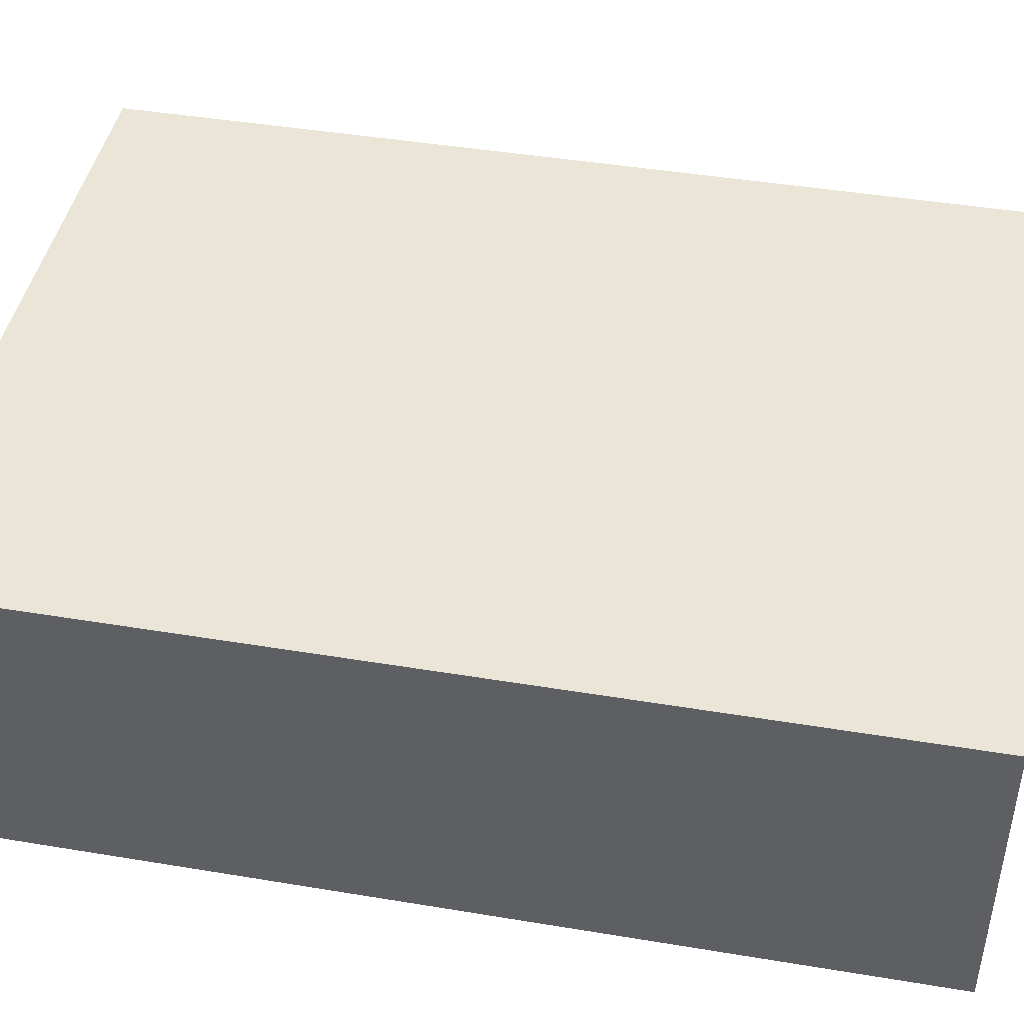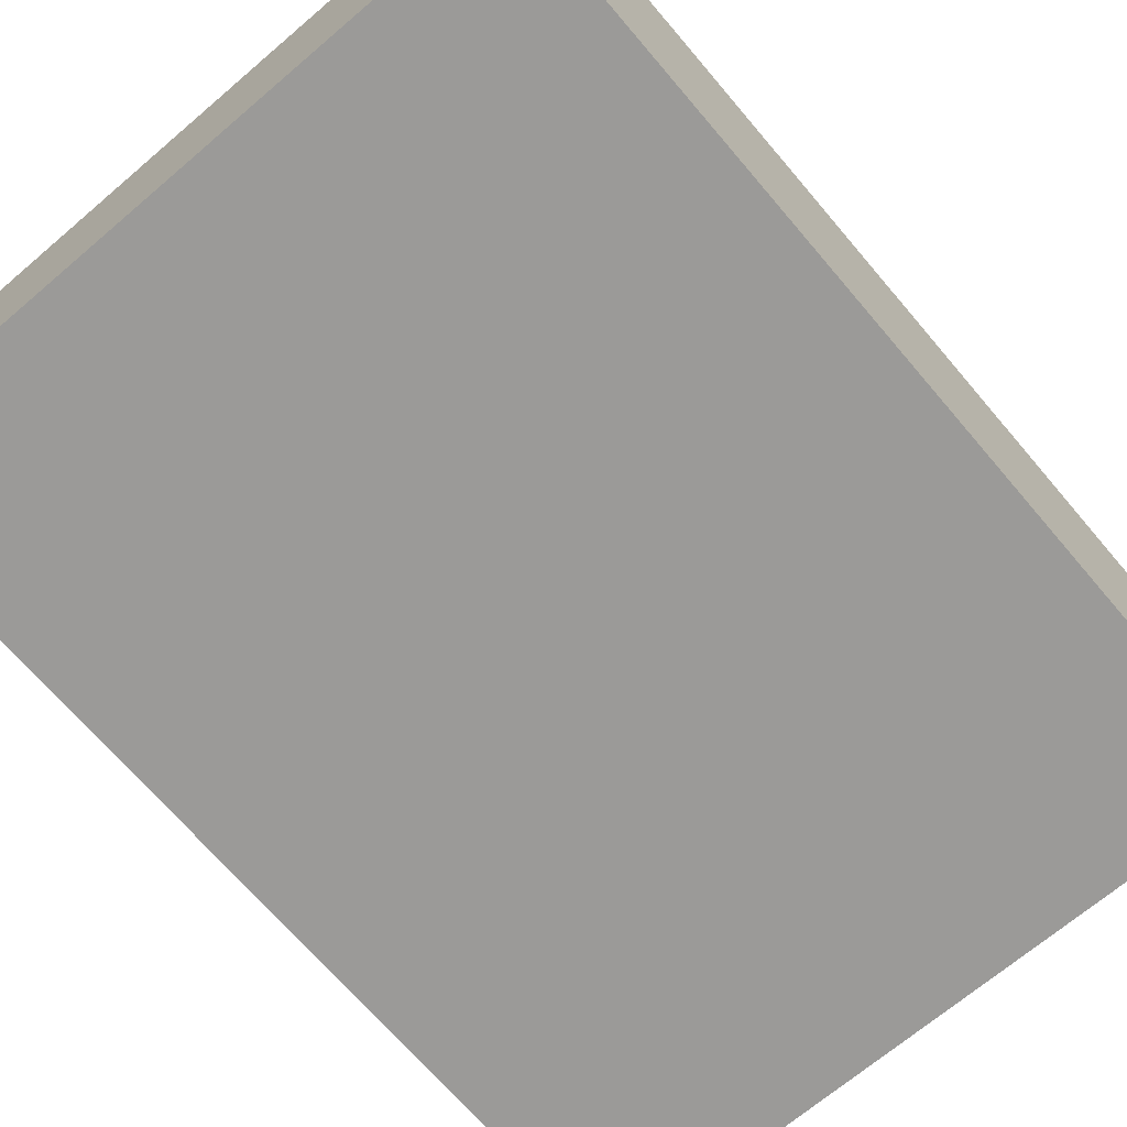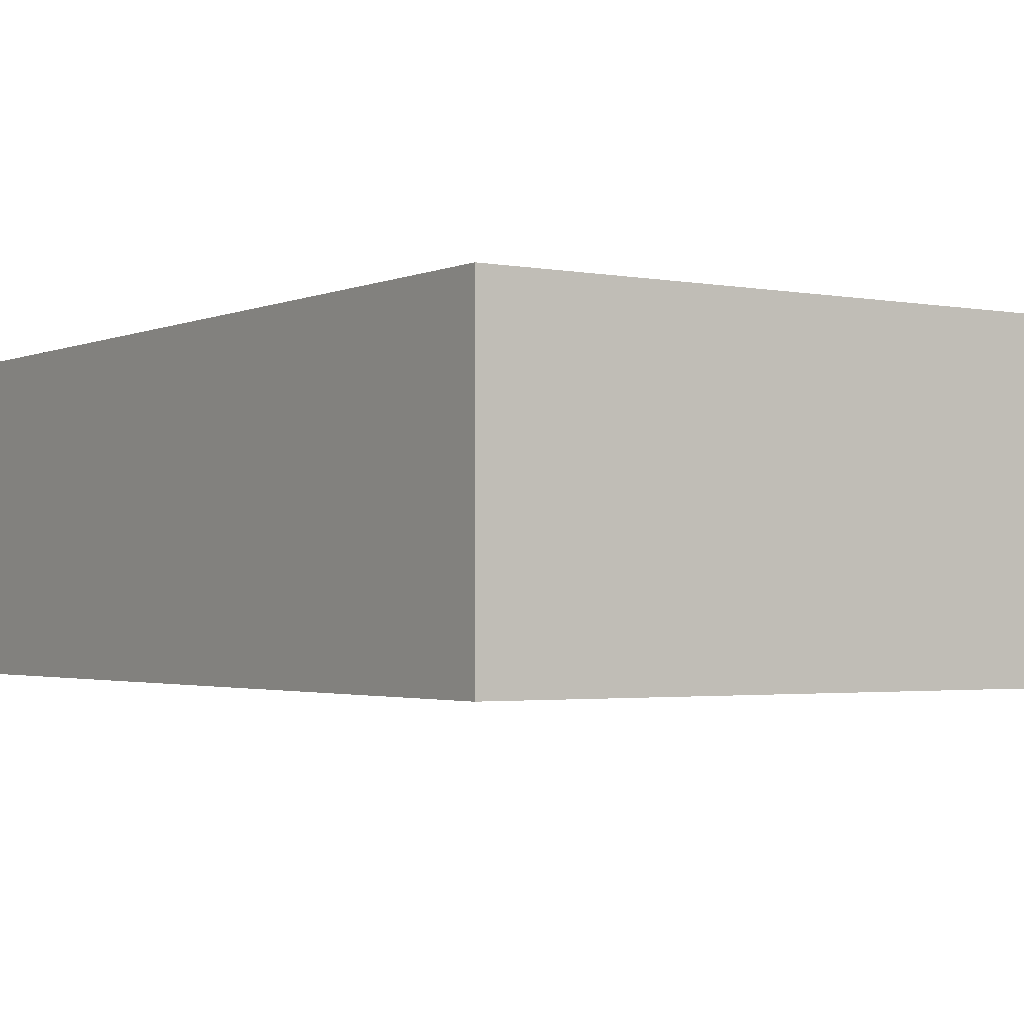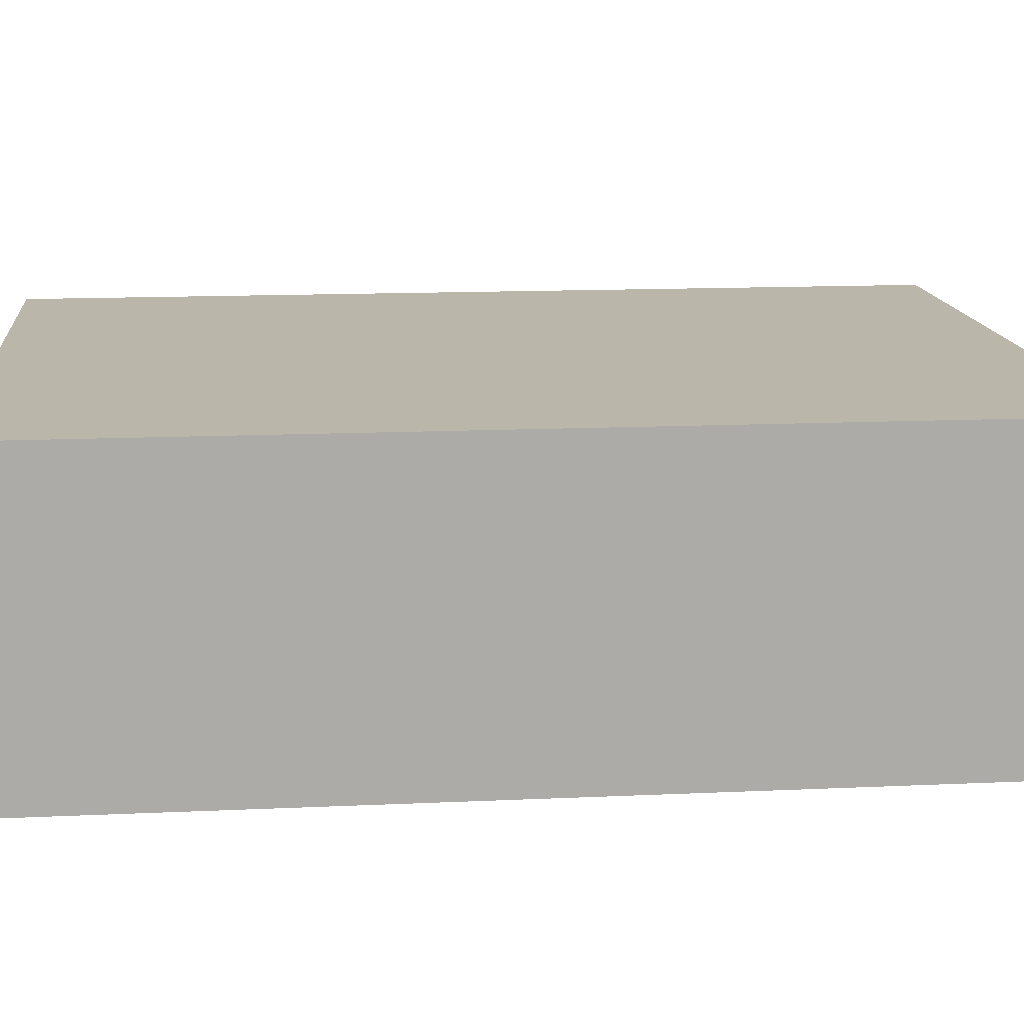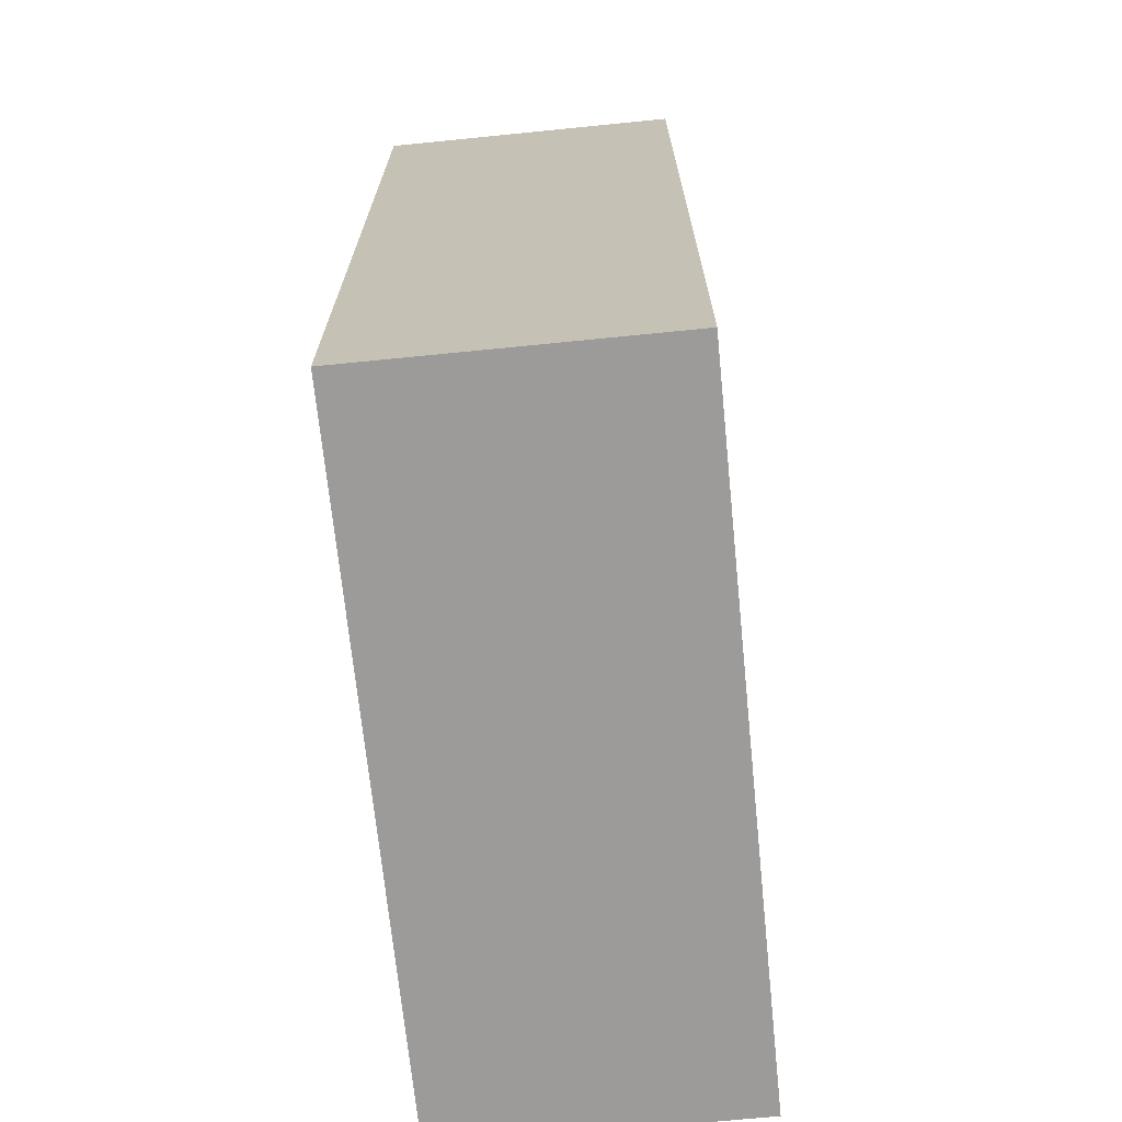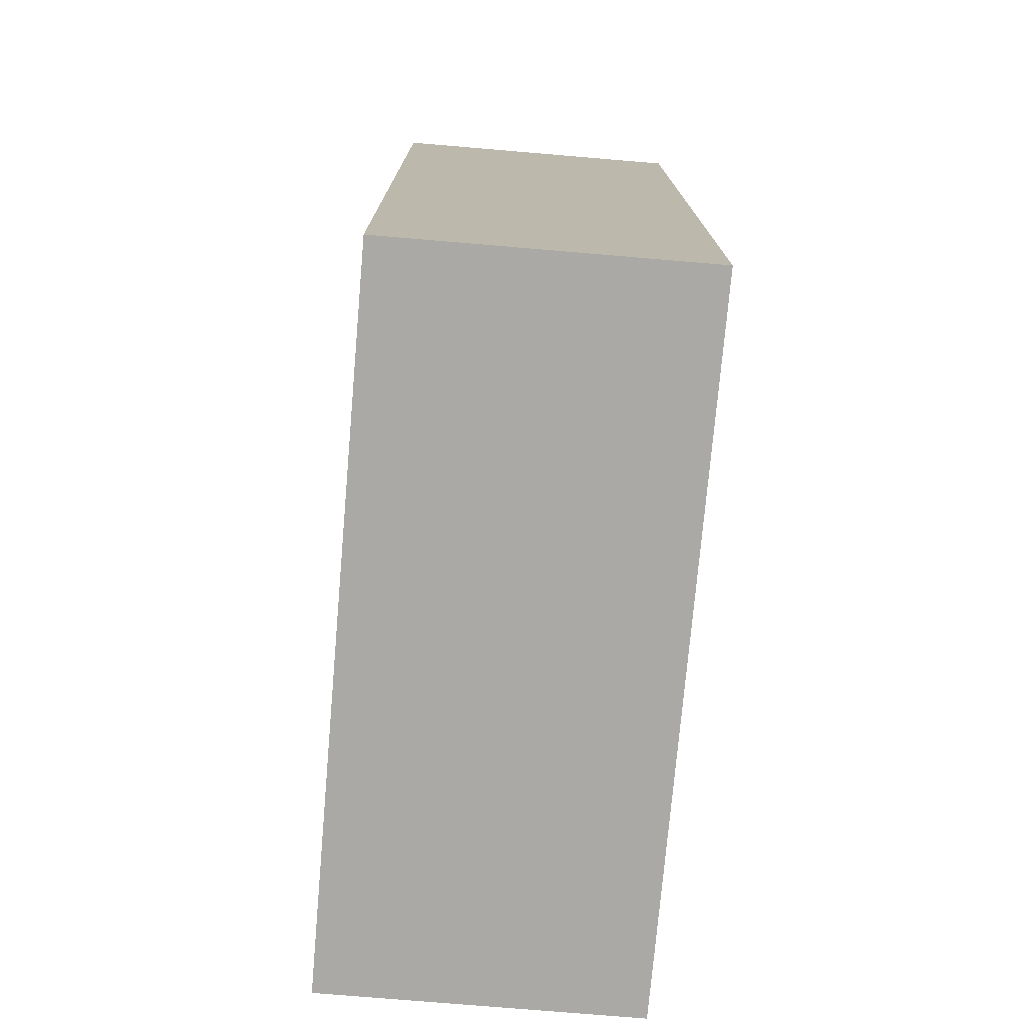
<metadata>
{"format":"obj","ext":"obj","renderer":"f3d","projection":"perspective","resolution":1024,"background":"white","views":[{"elev":44.1,"azim":-79.0,"up":"+Y"},{"elev":-69.5,"azim":40.5,"up":"+Y"},{"elev":-2.2,"azim":-33.9,"up":"+Y"},{"elev":14.0,"azim":-95.8,"up":"+Y"},{"elev":-69.9,"azim":95.8,"up":"+Z"},{"elev":-75.6,"azim":-94.9,"up":"+Z"}]}
</metadata>
<code>
o 27317
v 2225 1881 23.21
v 2224 1881 23.21
v 2224 1881 23.21
v 2225 1881 23.33
v 2224 1881 23.33
v 2224 1881 23.33
v 2225 1881 23.21
v 2224 1881 23.21
v 2225 1881 23.21
v 2225 1881 23.33
v 2225 1881 23.21
v 2225 1881 23.33
v 2225 1881 23.33
v 2224 1881 23.33
v 2225 1881 23.33
v 2224 1881 23.33
v 2225 1881 23.21
v 2225 1881 23.33
v 2225 1881 23.21
v 2224 1881 23.33
v 2225 1881 23.33
v 2224 1881 23.21
v 2224 1881 23.33
v 2224 1881 23.33
v 2225 1881 23.21
v 2224 1881 23.21
v 2224 1881 23.33
v 2224 1881 23.21
v 2224 1881 23.21
f 1 2 3
f 1 4 5
f 6 2 7
f 8 9 7
f 10 7 11
f 12 13 14
f 14 15 16
f 17 15 18
f 19 20 21
f 22 23 20
f 24 25 26
f 27 28 29

</code>
